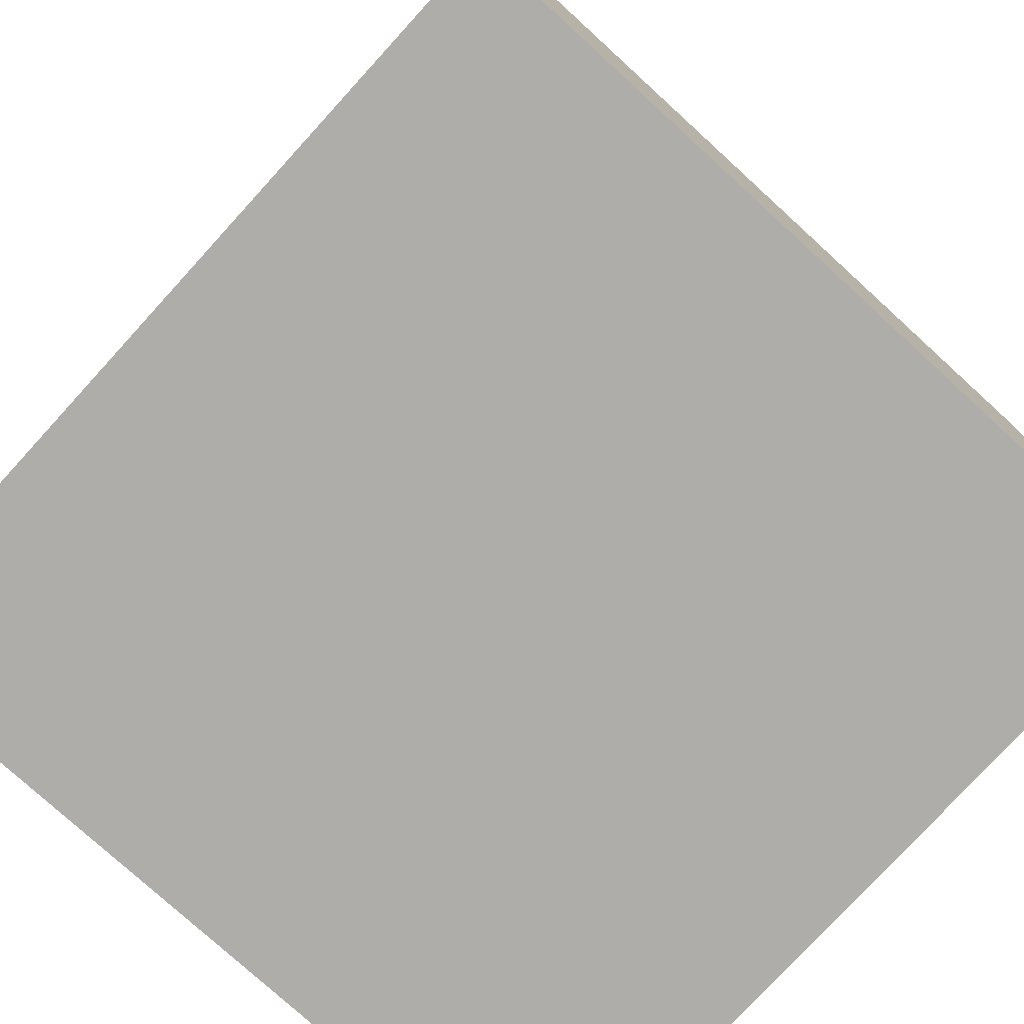
<metadata>
{"format":"obj","ext":"obj","renderer":"f3d","projection":"perspective","resolution":1024,"background":"white","views":[{"elev":-77.3,"azim":137.6,"up":"+Y"}]}
</metadata>
<code>
o building03
v -0.5 0.1463 0.3889
v -0.5 0 -0.5
v -0.5 -0 0.5
v -0.5 0.1463 0.2778
v -0.5 0.1463 0.1667
v -0.5 0.1463 0.05556
v -0.5 0.1463 -0.05556
v -0.5 0.1463 -0.1667
v -0.5 0.1463 -0.2778
v -0.5 0.1463 -0.3889
v -0.5 0.2439 0.3889
v -0.5 0.2439 0.2778
v -0.5 0.2439 0.1667
v -0.5 0.2439 0.05556
v -0.5 0.2439 -0.05556
v -0.5 0.2439 -0.1667
v -0.5 0.2439 -0.2778
v -0.5 0.2439 -0.3889
v -0.5 0.3415 0.3889
v -0.5 0.3415 0.2778
v -0.5 0.3415 0.1667
v -0.5 0.3415 0.05556
v -0.5 0.3415 -0.05556
v -0.5 0.3415 -0.1667
v -0.5 0.3415 -0.2778
v -0.5 0.3415 -0.3889
v -0.5 0.439 0.3889
v -0.5 0.439 0.2778
v -0.5 0.439 0.1667
v -0.5 0.439 0.05556
v -0.5 0.439 -0.05556
v -0.5 0.439 -0.1667
v -0.5 0.439 -0.2778
v -0.5 0.439 -0.3889
v -0.5 0.5366 0.3889
v -0.5 0.5366 0.2778
v -0.5 0.5366 0.1667
v -0.5 0.5366 0.05556
v -0.5 0.5366 -0.05556
v -0.5 0.5366 -0.1667
v -0.5 0.5366 -0.2778
v -0.5 0.5366 -0.3889
v -0.5 0.6341 0.3889
v -0.5 0.6341 0.2778
v -0.5 0.6341 0.1667
v -0.5 0.6341 0.05556
v -0.5 0.6341 -0.05556
v -0.5 0.6341 -0.1667
v -0.5 0.6341 -0.2778
v -0.5 0.6341 -0.3889
v -0.5 0.7317 0.3889
v -0.5 0.7317 0.2778
v -0.5 0.7317 0.1667
v -0.5 0.7317 0.05556
v -0.5 0.7317 -0.05556
v -0.5 0.7317 -0.1667
v -0.5 0.7317 -0.2778
v -0.5 0.7317 -0.3889
v -0.5 0.8293 0.3889
v -0.5 0.8293 0.2778
v -0.5 0.8293 0.1667
v -0.5 0.8293 0.05556
v -0.5 0.8293 -0.05556
v -0.5 0.8293 -0.1667
v -0.5 0.8293 -0.2778
v -0.5 0.8293 -0.3889
v -0.5 0.878 0.5
v -0.5 0.878 -0.5
v -0.5 0.9268 0.5
v -0.5 0.9268 -0.5
v -0.2778 0.9024 0.2778
v -0.2778 0.878 0.05556
v -0.2778 0.878 0.2778
v -0.2778 0.9024 0.05556
v -0.2778 0.9024 -0.05556
v -0.2778 0.878 -0.2778
v -0.2778 0.878 -0.05556
v -0.2778 0.9024 -0.2778
v 0.05556 0.9512 0.05556
v 0.05556 0.878 -0.2778
v 0.05556 0.878 0.05556
v 0.05556 0.9512 -0.2778
v 0.1111 0.9756 0.1111
v 0.1111 0.878 0.1111
v 0.1111 0.878 0.1667
v 0.1111 0.9756 0.05556
v 0.1111 0.9512 0
v 0.1111 0.9512 0.05556
v 0.1111 1 0.1667
v 0.1111 1 0
v 0.2222 0.9756 0.1111
v 0.2222 0.878 0.1111
v 0.2222 0.878 0.1667
v 0.2222 0.9756 0.05556
v 0.2222 0.9512 0
v 0.2222 0.9512 0.05556
v 0.2222 1 0.1667
v 0.2222 1 0
v 0.4444 0.9268 0.4444
v 0.4444 0.878 -0.4444
v 0.4444 0.878 0.4444
v 0.4444 0.9268 -0.4444
v -0.4444 0.878 0.4444
v -0.4444 0.878 -0.4444
v -0.4444 0.9268 0.4444
v -0.4444 0.9268 -0.4444
v -0.05556 0.878 0.2778
v -0.05556 0.878 0.05556
v -0.05556 0.9024 0.2778
v -0.05556 0.9024 0.05556
v -0.05556 0.878 -0.05556
v -0.05556 0.878 -0.2778
v -0.05556 0.9024 -0.05556
v -0.05556 0.9024 -0.2778
v 0.1667 0.878 0.1667
v 0.1667 0.878 0.1111
v 0.1667 0.9756 0.1111
v 0.1667 0.9512 0.05556
v 0.1667 0.9512 0
v 0.1667 0.9756 0.05556
v 0.1667 1 0.1667
v 0.1667 1 0
v 0.2778 0.878 0.1667
v 0.2778 0.878 0.1111
v 0.2778 0.9756 0.1111
v 0.2778 0.9512 0.05556
v 0.2778 0.9512 0
v 0.2778 0.9756 0.05556
v 0.2778 1 0.1667
v 0.2778 1 0
v 0.3333 0.878 0.05556
v 0.3333 0.878 -0.2778
v 0.3333 0.9512 0.05556
v 0.3333 0.9512 -0.2778
v 0.5 -0 0.5
v 0.5 0 -0.5
v 0.5 0.1463 0.3889
v 0.5 0.1463 0.2778
v 0.5 0.1463 0.1667
v 0.5 0.1463 0.05556
v 0.5 0.1463 -0.05556
v 0.5 0.1463 -0.1667
v 0.5 0.1463 -0.2778
v 0.5 0.1463 -0.3889
v 0.5 0.2439 0.3889
v 0.5 0.2439 0.2778
v 0.5 0.2439 0.1667
v 0.5 0.2439 0.05556
v 0.5 0.2439 -0.05556
v 0.5 0.2439 -0.1667
v 0.5 0.2439 -0.2778
v 0.5 0.2439 -0.3889
v 0.5 0.3415 0.3889
v 0.5 0.3415 0.2778
v 0.5 0.3415 0.1667
v 0.5 0.3415 0.05556
v 0.5 0.3415 -0.05556
v 0.5 0.3415 -0.1667
v 0.5 0.3415 -0.2778
v 0.5 0.3415 -0.3889
v 0.5 0.439 0.3889
v 0.5 0.439 0.2778
v 0.5 0.439 0.1667
v 0.5 0.439 0.05556
v 0.5 0.439 -0.05556
v 0.5 0.439 -0.1667
v 0.5 0.439 -0.2778
v 0.5 0.439 -0.3889
v 0.5 0.5366 0.3889
v 0.5 0.5366 0.2778
v 0.5 0.5366 0.1667
v 0.5 0.5366 0.05556
v 0.5 0.5366 -0.05556
v 0.5 0.5366 -0.1667
v 0.5 0.5366 -0.2778
v 0.5 0.5366 -0.3889
v 0.5 0.6341 0.3889
v 0.5 0.6341 0.2778
v 0.5 0.6341 0.1667
v 0.5 0.6341 0.05556
v 0.5 0.6341 -0.05556
v 0.5 0.6341 -0.1667
v 0.5 0.6341 -0.2778
v 0.5 0.6341 -0.3889
v 0.5 0.7317 0.3889
v 0.5 0.7317 0.2778
v 0.5 0.7317 0.1667
v 0.5 0.7317 0.05556
v 0.5 0.7317 -0.05556
v 0.5 0.7317 -0.1667
v 0.5 0.7317 -0.2778
v 0.5 0.7317 -0.3889
v 0.5 0.8293 0.3889
v 0.5 0.8293 0.2778
v 0.5 0.8293 0.1667
v 0.5 0.8293 0.05556
v 0.5 0.8293 -0.05556
v 0.5 0.8293 -0.1667
v 0.5 0.8293 -0.2778
v 0.5 0.8293 -0.3889
v 0.5 0.878 0.5
v 0.5 0.878 -0.5
v 0.5 0.9268 0.5
v 0.5 0.9268 -0.5
v -0.3889 0.1463 0.5
v -0.5 0.878 0.5
v -0.5 -0 0.5
v -0.3889 0.2439 0.5
v -0.3889 0.3415 0.5
v -0.3889 0.439 0.5
v -0.3889 0.5366 0.5
v -0.3889 0.6341 0.5
v -0.3889 0.7317 0.5
v -0.3889 0.8293 0.5
v -0.2778 0.1463 0.5
v -0.2778 0.2439 0.5
v -0.2778 0.3415 0.5
v -0.2778 0.439 0.5
v -0.2778 0.5366 0.5
v -0.2778 0.6341 0.5
v -0.2778 0.7317 0.5
v -0.2778 0.8293 0.5
v -0.1667 0.1463 0.5
v -0.1667 0.2439 0.5
v -0.1667 0.3415 0.5
v -0.1667 0.439 0.5
v -0.1667 0.5366 0.5
v -0.1667 0.6341 0.5
v -0.1667 0.7317 0.5
v -0.1667 0.8293 0.5
v -0.05556 0.1463 0.5
v -0.05556 0.2439 0.5
v -0.05556 0.3415 0.5
v -0.05556 0.439 0.5
v -0.05556 0.5366 0.5
v -0.05556 0.6341 0.5
v -0.05556 0.7317 0.5
v -0.05556 0.8293 0.5
v 0.05556 0.1463 0.5
v 0.05556 0.2439 0.5
v 0.05556 0.3415 0.5
v 0.05556 0.439 0.5
v 0.05556 0.5366 0.5
v 0.05556 0.6341 0.5
v 0.05556 0.7317 0.5
v 0.05556 0.8293 0.5
v 0.1667 0.1463 0.5
v 0.1667 0.2439 0.5
v 0.1667 0.3415 0.5
v 0.1667 0.439 0.5
v 0.1667 0.5366 0.5
v 0.1667 0.6341 0.5
v 0.1667 0.7317 0.5
v 0.1667 0.8293 0.5
v 0.2778 0.1463 0.5
v 0.2778 0.2439 0.5
v 0.2778 0.3415 0.5
v 0.2778 0.439 0.5
v 0.2778 0.5366 0.5
v 0.2778 0.6341 0.5
v 0.2778 0.7317 0.5
v 0.2778 0.8293 0.5
v 0.3889 0.1463 0.5
v 0.3889 0.2439 0.5
v 0.3889 0.3415 0.5
v 0.3889 0.439 0.5
v 0.3889 0.5366 0.5
v 0.3889 0.6341 0.5
v 0.3889 0.7317 0.5
v 0.3889 0.8293 0.5
v 0.5 -0 0.5
v 0.5 0.878 0.5
v -0.5 0.9268 0.5
v 0.5 0.9268 0.5
v -0.05556 0.878 0.2778
v -0.2778 0.9024 0.2778
v -0.2778 0.878 0.2778
v -0.05556 0.9024 0.2778
v 0.1667 0.878 0.1667
v 0.1111 1 0.1667
v 0.1111 0.878 0.1667
v 0.1667 1 0.1667
v 0.2778 0.878 0.1667
v 0.2222 1 0.1667
v 0.2222 0.878 0.1667
v 0.2778 1 0.1667
v 0.1111 0.9512 0.05556
v 0.05556 0.9512 0.05556
v 0.05556 0.878 0.05556
v 0.1667 0.9512 0.05556
v 0.1111 0.9756 0.05556
v 0.1667 0.9756 0.05556
v 0.2222 0.9512 0.05556
v 0.2778 0.9512 0.05556
v 0.2222 0.9756 0.05556
v 0.2778 0.9756 0.05556
v 0.3333 0.878 0.05556
v 0.3333 0.9512 0.05556
v -0.05556 0.878 -0.05556
v -0.2778 0.9024 -0.05556
v -0.2778 0.878 -0.05556
v -0.05556 0.9024 -0.05556
v 0.4444 0.878 -0.4444
v -0.4444 0.9268 -0.4444
v -0.4444 0.878 -0.4444
v 0.4444 0.9268 -0.4444
v -0.4444 0.878 0.4444
v -0.4444 0.9268 0.4444
v 0.4444 0.878 0.4444
v 0.4444 0.9268 0.4444
v 0.1111 0.878 0.1111
v 0.1111 0.9756 0.1111
v 0.1667 0.878 0.1111
v 0.1667 0.9756 0.1111
v 0.2222 0.878 0.1111
v 0.2222 0.9756 0.1111
v 0.2778 0.878 0.1111
v 0.2778 0.9756 0.1111
v -0.2778 0.878 0.05556
v -0.2778 0.9024 0.05556
v -0.05556 0.878 0.05556
v -0.05556 0.9024 0.05556
v 0.1111 0.9512 0
v 0.1111 1 0
v 0.1667 0.9512 0
v 0.1667 1 0
v 0.2222 0.9512 0
v 0.2222 1 0
v 0.2778 0.9512 0
v 0.2778 1 0
v -0.2778 0.878 -0.2778
v -0.2778 0.9024 -0.2778
v -0.05556 0.878 -0.2778
v -0.05556 0.9024 -0.2778
v 0.05556 0.878 -0.2778
v 0.05556 0.9512 -0.2778
v 0.3333 0.878 -0.2778
v 0.3333 0.9512 -0.2778
v -0.5 0 -0.5
v -0.5 0.878 -0.5
v -0.3889 0.1463 -0.5
v -0.3889 0.2439 -0.5
v -0.3889 0.3415 -0.5
v -0.3889 0.439 -0.5
v -0.3889 0.5366 -0.5
v -0.3889 0.6341 -0.5
v -0.3889 0.7317 -0.5
v -0.3889 0.8293 -0.5
v -0.2778 0.1463 -0.5
v -0.2778 0.2439 -0.5
v -0.2778 0.3415 -0.5
v -0.2778 0.439 -0.5
v -0.2778 0.5366 -0.5
v -0.2778 0.6341 -0.5
v -0.2778 0.7317 -0.5
v -0.2778 0.8293 -0.5
v -0.1667 0.1463 -0.5
v -0.1667 0.2439 -0.5
v -0.1667 0.3415 -0.5
v -0.1667 0.439 -0.5
v -0.1667 0.5366 -0.5
v -0.1667 0.6341 -0.5
v -0.1667 0.7317 -0.5
v -0.1667 0.8293 -0.5
v -0.05556 0.1463 -0.5
v -0.05556 0.2439 -0.5
v -0.05556 0.3415 -0.5
v -0.05556 0.439 -0.5
v -0.05556 0.5366 -0.5
v -0.05556 0.6341 -0.5
v -0.05556 0.7317 -0.5
v -0.05556 0.8293 -0.5
v 0.05556 0.1463 -0.5
v 0.05556 0.2439 -0.5
v 0.05556 0.3415 -0.5
v 0.05556 0.439 -0.5
v 0.05556 0.5366 -0.5
v 0.05556 0.6341 -0.5
v 0.05556 0.7317 -0.5
v 0.05556 0.8293 -0.5
v 0.1667 0.1463 -0.5
v 0.1667 0.2439 -0.5
v 0.1667 0.3415 -0.5
v 0.1667 0.439 -0.5
v 0.1667 0.5366 -0.5
v 0.1667 0.6341 -0.5
v 0.1667 0.7317 -0.5
v 0.1667 0.8293 -0.5
v 0.2778 0.1463 -0.5
v 0.2778 0.2439 -0.5
v 0.2778 0.3415 -0.5
v 0.2778 0.439 -0.5
v 0.2778 0.5366 -0.5
v 0.2778 0.6341 -0.5
v 0.2778 0.7317 -0.5
v 0.2778 0.8293 -0.5
v 0.3889 0.1463 -0.5
v 0.3889 0.2439 -0.5
v 0.3889 0.3415 -0.5
v 0.3889 0.439 -0.5
v 0.3889 0.5366 -0.5
v 0.3889 0.6341 -0.5
v 0.3889 0.7317 -0.5
v 0.3889 0.8293 -0.5
v 0.5 0 -0.5
v -0.5 0.9268 -0.5
v 0.5 0.878 -0.5
v 0.5 0.9268 -0.5
v -0.5 0 -0.5
v 0.5 -0 0.5
v -0.5 -0 0.5
v 0.5 0 -0.5
v 0.1111 0.9756 0.05556
v 0.1667 0.9756 0.1111
v 0.1111 0.9756 0.1111
v 0.1667 0.9756 0.05556
v 0.2222 0.9756 0.05556
v 0.2778 0.9756 0.1111
v 0.2222 0.9756 0.1111
v 0.2778 0.9756 0.05556
v -0.4444 0.878 0.4444
v 0.4444 0.878 0.4444
v -0.2778 0.878 0.2778
v -0.05556 0.878 0.2778
v 0.1111 0.878 0.1667
v 0.1667 0.878 0.1667
v 0.2222 0.878 0.1667
v 0.2778 0.878 0.1667
v 0.1111 0.878 0.1111
v 0.1667 0.878 0.1111
v 0.2222 0.878 0.1111
v 0.2778 0.878 0.1111
v -0.2778 0.878 0.05556
v -0.05556 0.878 0.05556
v 0.05556 0.878 0.05556
v 0.3333 0.878 0.05556
v -0.2778 0.878 -0.05556
v -0.05556 0.878 -0.05556
v -0.2778 0.878 -0.2778
v -0.05556 0.878 -0.2778
v 0.05556 0.878 -0.2778
v 0.3333 0.878 -0.2778
v -0.4444 0.878 -0.4444
v 0.4444 0.878 -0.4444
v -0.2778 0.9024 0.2778
v -0.05556 0.9024 0.2778
v -0.2778 0.9024 0.05556
v -0.05556 0.9024 0.05556
v -0.2778 0.9024 -0.05556
v -0.05556 0.9024 -0.05556
v -0.2778 0.9024 -0.2778
v -0.05556 0.9024 -0.2778
v -0.5 0.9268 0.5
v 0.5 0.9268 0.5
v -0.4444 0.9268 0.4444
v 0.4444 0.9268 0.4444
v -0.4444 0.9268 -0.4444
v 0.4444 0.9268 -0.4444
v -0.5 0.9268 -0.5
v 0.5 0.9268 -0.5
v 0.05556 0.9512 0.05556
v 0.1111 0.9512 0.05556
v 0.1111 0.9512 0
v 0.1667 0.9512 0.05556
v 0.2222 0.9512 0.05556
v 0.1667 0.9512 0
v 0.2222 0.9512 0
v 0.2778 0.9512 0.05556
v 0.3333 0.9512 0.05556
v 0.2778 0.9512 0
v 0.05556 0.9512 -0.2778
v 0.3333 0.9512 -0.2778
v 0.1111 1 0.1667
v 0.1667 1 0.1667
v 0.1111 1 0
v 0.1667 1 0
v 0.2222 1 0.1667
v 0.2778 1 0.1667
v 0.2222 1 0
v 0.2778 1 0
f 1 2 3
f 4 2 1
f 5 2 4
f 6 2 5
f 7 2 6
f 8 2 7
f 9 2 8
f 10 2 9
f 11 1 3
f 11 4 1
f 12 5 4
f 12 4 11
f 13 6 5
f 13 5 12
f 14 7 6
f 14 6 13
f 15 8 7
f 15 7 14
f 16 9 8
f 16 8 15
f 17 10 9
f 17 9 16
f 18 2 10
f 18 10 17
f 19 17 16
f 19 16 15
f 19 18 17
f 19 15 14
f 19 14 13
f 19 13 12
f 19 12 11
f 19 11 3
f 20 18 19
f 21 18 20
f 22 18 21
f 23 18 22
f 24 18 23
f 25 18 24
f 26 2 18
f 26 18 25
f 27 19 3
f 27 20 19
f 28 21 20
f 28 20 27
f 29 22 21
f 29 21 28
f 30 23 22
f 30 22 29
f 31 24 23
f 31 23 30
f 32 25 24
f 32 24 31
f 33 26 25
f 33 25 32
f 34 2 26
f 34 26 33
f 35 31 30
f 35 33 32
f 35 34 33
f 35 30 29
f 35 29 28
f 35 28 27
f 35 27 3
f 35 32 31
f 36 34 35
f 37 34 36
f 38 34 37
f 39 34 38
f 40 34 39
f 41 34 40
f 42 2 34
f 42 34 41
f 43 35 3
f 43 36 35
f 44 37 36
f 44 36 43
f 45 38 37
f 45 37 44
f 46 39 38
f 46 38 45
f 47 40 39
f 47 39 46
f 48 41 40
f 48 40 47
f 49 42 41
f 49 41 48
f 50 2 42
f 50 42 49
f 51 47 46
f 51 49 48
f 51 50 49
f 51 46 45
f 51 45 44
f 51 44 43
f 51 43 3
f 51 48 47
f 52 50 51
f 53 50 52
f 54 50 53
f 55 50 54
f 56 50 55
f 57 50 56
f 58 2 50
f 58 50 57
f 59 51 3
f 59 52 51
f 60 53 52
f 60 52 59
f 61 54 53
f 61 53 60
f 62 55 54
f 62 54 61
f 63 56 55
f 63 55 62
f 64 57 56
f 64 56 63
f 65 58 57
f 65 57 64
f 66 2 58
f 66 58 65
f 67 63 62
f 67 65 64
f 67 66 65
f 67 62 61
f 67 61 60
f 67 60 59
f 67 59 3
f 67 64 63
f 68 2 66
f 68 66 67
f 69 68 67
f 70 68 69
f 71 72 73
f 74 72 71
f 75 76 77
f 78 76 75
f 79 80 81
f 82 80 79
f 83 84 85
f 86 87 88
f 89 83 85
f 89 86 83
f 90 87 86
f 90 86 89
f 91 92 93
f 94 95 96
f 97 91 93
f 97 94 91
f 98 95 94
f 98 94 97
f 99 100 101
f 102 100 99
f 103 104 105
f 105 104 106
f 107 108 109
f 109 108 110
f 111 112 113
f 113 112 114
f 115 116 117
f 118 119 120
f 115 117 121
f 117 120 121
f 120 119 122
f 121 120 122
f 123 124 125
f 126 127 128
f 123 125 129
f 125 128 129
f 128 127 130
f 129 128 130
f 131 132 133
f 133 132 134
f 135 136 137
f 137 136 138
f 138 136 139
f 139 136 140
f 140 136 141
f 141 136 142
f 142 136 143
f 143 136 144
f 135 137 145
f 137 138 145
f 138 139 146
f 145 138 146
f 139 140 147
f 146 139 147
f 140 141 148
f 147 140 148
f 141 142 149
f 148 141 149
f 142 143 150
f 149 142 150
f 143 144 151
f 150 143 151
f 144 136 152
f 151 144 152
f 150 151 153
f 149 150 153
f 151 152 153
f 148 149 153
f 147 148 153
f 146 147 153
f 145 146 153
f 135 145 153
f 153 152 154
f 154 152 155
f 155 152 156
f 156 152 157
f 157 152 158
f 158 152 159
f 152 136 160
f 159 152 160
f 135 153 161
f 153 154 161
f 154 155 162
f 161 154 162
f 155 156 163
f 162 155 163
f 156 157 164
f 163 156 164
f 157 158 165
f 164 157 165
f 158 159 166
f 165 158 166
f 159 160 167
f 166 159 167
f 160 136 168
f 167 160 168
f 164 165 169
f 166 167 169
f 167 168 169
f 163 164 169
f 162 163 169
f 161 162 169
f 135 161 169
f 165 166 169
f 169 168 170
f 170 168 171
f 171 168 172
f 172 168 173
f 173 168 174
f 174 168 175
f 168 136 176
f 175 168 176
f 135 169 177
f 169 170 177
f 170 171 178
f 177 170 178
f 171 172 179
f 178 171 179
f 172 173 180
f 179 172 180
f 173 174 181
f 180 173 181
f 174 175 182
f 181 174 182
f 175 176 183
f 182 175 183
f 176 136 184
f 183 176 184
f 180 181 185
f 182 183 185
f 183 184 185
f 179 180 185
f 178 179 185
f 177 178 185
f 135 177 185
f 181 182 185
f 185 184 186
f 186 184 187
f 187 184 188
f 188 184 189
f 189 184 190
f 190 184 191
f 184 136 192
f 191 184 192
f 135 185 193
f 185 186 193
f 186 187 194
f 193 186 194
f 187 188 195
f 194 187 195
f 188 189 196
f 195 188 196
f 189 190 197
f 196 189 197
f 190 191 198
f 197 190 198
f 191 192 199
f 198 191 199
f 192 136 200
f 199 192 200
f 196 197 201
f 198 199 201
f 199 200 201
f 195 196 201
f 194 195 201
f 193 194 201
f 135 193 201
f 197 198 201
f 200 136 202
f 201 200 202
f 201 202 203
f 203 202 204
f 205 206 207
f 208 206 205
f 209 206 208
f 210 206 209
f 211 206 210
f 212 206 211
f 213 206 212
f 214 206 213
f 215 205 207
f 215 208 205
f 216 209 208
f 216 208 215
f 217 210 209
f 217 209 216
f 218 211 210
f 218 210 217
f 219 212 211
f 219 211 218
f 220 213 212
f 220 212 219
f 221 214 213
f 221 213 220
f 222 206 214
f 222 214 221
f 223 221 220
f 223 220 219
f 223 222 221
f 223 219 218
f 223 218 217
f 223 217 216
f 223 216 215
f 223 215 207
f 224 222 223
f 225 222 224
f 226 222 225
f 227 222 226
f 228 222 227
f 229 222 228
f 230 206 222
f 230 222 229
f 231 223 207
f 231 224 223
f 232 225 224
f 232 224 231
f 233 226 225
f 233 225 232
f 234 227 226
f 234 226 233
f 235 228 227
f 235 227 234
f 236 229 228
f 236 228 235
f 237 230 229
f 237 229 236
f 238 206 230
f 238 230 237
f 239 235 234
f 239 237 236
f 239 238 237
f 239 234 233
f 239 233 232
f 239 232 231
f 239 231 207
f 239 236 235
f 240 238 239
f 241 238 240
f 242 238 241
f 243 238 242
f 244 238 243
f 245 238 244
f 246 206 238
f 246 238 245
f 247 239 207
f 247 240 239
f 248 241 240
f 248 240 247
f 249 242 241
f 249 241 248
f 250 243 242
f 250 242 249
f 251 244 243
f 251 243 250
f 252 245 244
f 252 244 251
f 253 246 245
f 253 245 252
f 254 206 246
f 254 246 253
f 255 251 250
f 255 253 252
f 255 254 253
f 255 250 249
f 255 249 248
f 255 248 247
f 255 247 207
f 255 252 251
f 256 254 255
f 257 254 256
f 258 254 257
f 259 254 258
f 260 254 259
f 261 254 260
f 262 206 254
f 262 254 261
f 263 255 207
f 263 256 255
f 264 257 256
f 264 256 263
f 265 258 257
f 265 257 264
f 266 259 258
f 266 258 265
f 267 260 259
f 267 259 266
f 268 261 260
f 268 260 267
f 269 262 261
f 269 261 268
f 270 206 262
f 270 262 269
f 271 267 266
f 271 269 268
f 271 270 269
f 271 266 265
f 271 265 264
f 271 264 263
f 271 263 207
f 271 268 267
f 272 273 206
f 272 270 271
f 272 206 270
f 274 273 272
f 275 276 277
f 278 276 275
f 279 280 281
f 282 280 279
f 283 284 285
f 286 284 283
f 287 288 289
f 290 287 289
f 290 291 287
f 292 291 290
f 293 290 289
f 294 293 289
f 294 295 293
f 296 295 294
f 297 294 289
f 298 294 297
f 299 300 301
f 302 300 299
f 303 304 305
f 306 304 303
f 307 308 309
f 309 308 310
f 311 312 313
f 313 312 314
f 315 316 317
f 317 316 318
f 319 320 321
f 321 320 322
f 323 324 325
f 325 324 326
f 327 328 329
f 329 328 330
f 331 332 333
f 333 332 334
f 335 336 337
f 337 336 338
f 339 340 341
f 341 340 342
f 342 340 343
f 343 340 344
f 344 340 345
f 345 340 346
f 346 340 347
f 347 340 348
f 339 341 349
f 341 342 349
f 342 343 350
f 349 342 350
f 343 344 351
f 350 343 351
f 344 345 352
f 351 344 352
f 345 346 353
f 352 345 353
f 346 347 354
f 353 346 354
f 347 348 355
f 354 347 355
f 348 340 356
f 355 348 356
f 354 355 357
f 353 354 357
f 355 356 357
f 352 353 357
f 351 352 357
f 350 351 357
f 349 350 357
f 339 349 357
f 357 356 358
f 358 356 359
f 359 356 360
f 360 356 361
f 361 356 362
f 362 356 363
f 356 340 364
f 363 356 364
f 339 357 365
f 357 358 365
f 358 359 366
f 365 358 366
f 359 360 367
f 366 359 367
f 360 361 368
f 367 360 368
f 361 362 369
f 368 361 369
f 362 363 370
f 369 362 370
f 363 364 371
f 370 363 371
f 364 340 372
f 371 364 372
f 368 369 373
f 370 371 373
f 371 372 373
f 367 368 373
f 366 367 373
f 365 366 373
f 339 365 373
f 369 370 373
f 373 372 374
f 374 372 375
f 375 372 376
f 376 372 377
f 377 372 378
f 378 372 379
f 372 340 380
f 379 372 380
f 339 373 381
f 373 374 381
f 374 375 382
f 381 374 382
f 375 376 383
f 382 375 383
f 376 377 384
f 383 376 384
f 377 378 385
f 384 377 385
f 378 379 386
f 385 378 386
f 379 380 387
f 386 379 387
f 380 340 388
f 387 380 388
f 384 385 389
f 386 387 389
f 387 388 389
f 383 384 389
f 382 383 389
f 381 382 389
f 339 381 389
f 385 386 389
f 389 388 390
f 390 388 391
f 391 388 392
f 392 388 393
f 393 388 394
f 394 388 395
f 388 340 396
f 395 388 396
f 339 389 397
f 389 390 397
f 390 391 398
f 397 390 398
f 391 392 399
f 398 391 399
f 392 393 400
f 399 392 400
f 393 394 401
f 400 393 401
f 394 395 402
f 401 394 402
f 395 396 403
f 402 395 403
f 396 340 404
f 403 396 404
f 400 401 405
f 402 403 405
f 403 404 405
f 399 400 405
f 398 399 405
f 397 398 405
f 339 397 405
f 401 402 405
f 340 406 407
f 405 404 407
f 404 340 407
f 407 406 408
f 409 410 411
f 412 410 409
f 413 414 415
f 416 414 413
f 417 418 419
f 420 418 417
f 421 422 423
f 423 422 424
f 424 422 425
f 425 422 426
f 426 422 427
f 427 422 428
f 424 425 429
f 426 427 430
f 430 427 431
f 428 422 432
f 421 423 433
f 431 432 434
f 430 431 434
f 424 429 434
f 429 430 434
f 434 432 435
f 432 422 436
f 435 432 436
f 421 433 437
f 434 435 437
f 433 434 437
f 437 435 438
f 421 437 439
f 438 435 440
f 440 435 441
f 436 422 442
f 440 441 443
f 441 442 443
f 421 439 443
f 439 440 443
f 442 422 444
f 443 442 444
f 445 446 447
f 447 446 448
f 449 450 451
f 451 450 452
f 453 454 455
f 455 454 456
f 453 455 457
f 456 454 458
f 453 457 459
f 457 458 459
f 458 454 460
f 459 458 460
f 461 462 463
f 464 465 466
f 466 465 467
f 468 469 470
f 466 467 471
f 467 470 471
f 461 463 471
f 463 466 471
f 470 469 472
f 471 470 472
f 473 474 475
f 475 474 476
f 477 478 479
f 479 478 480

</code>
